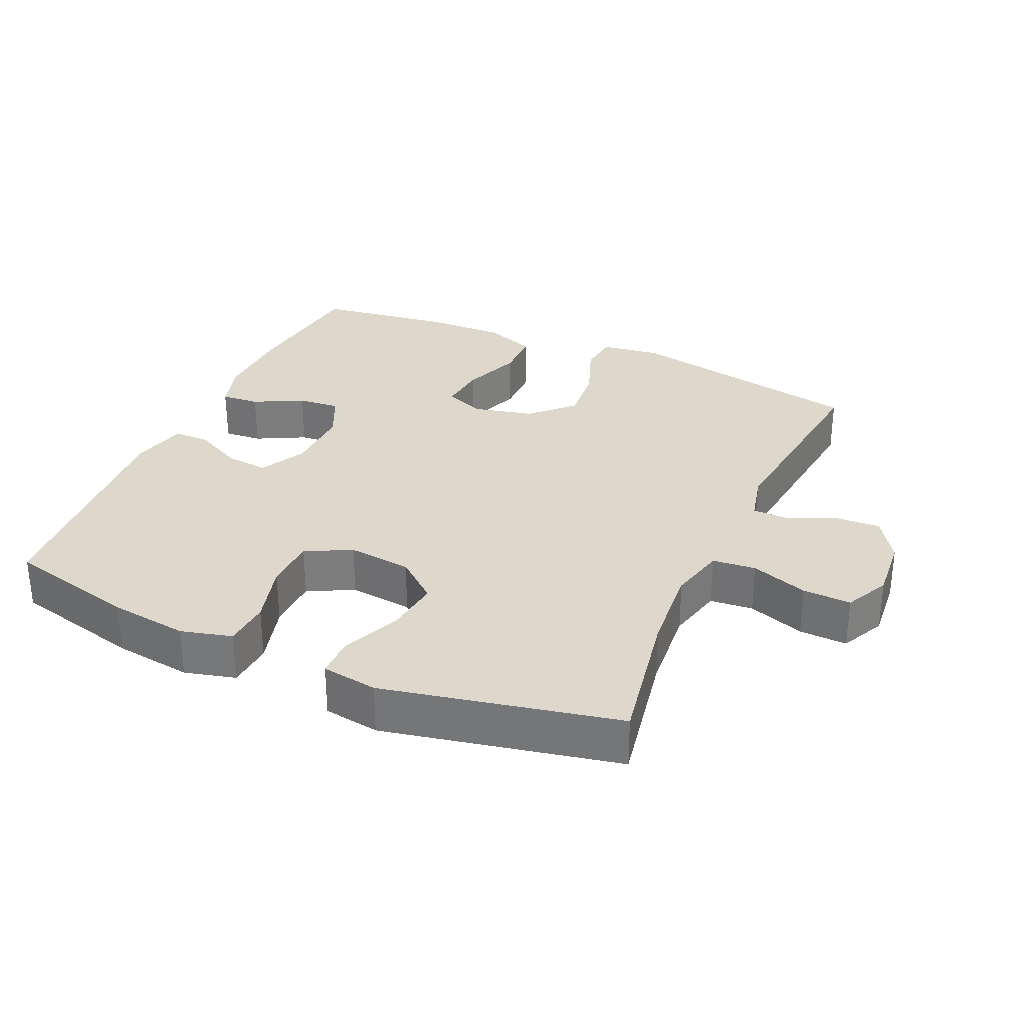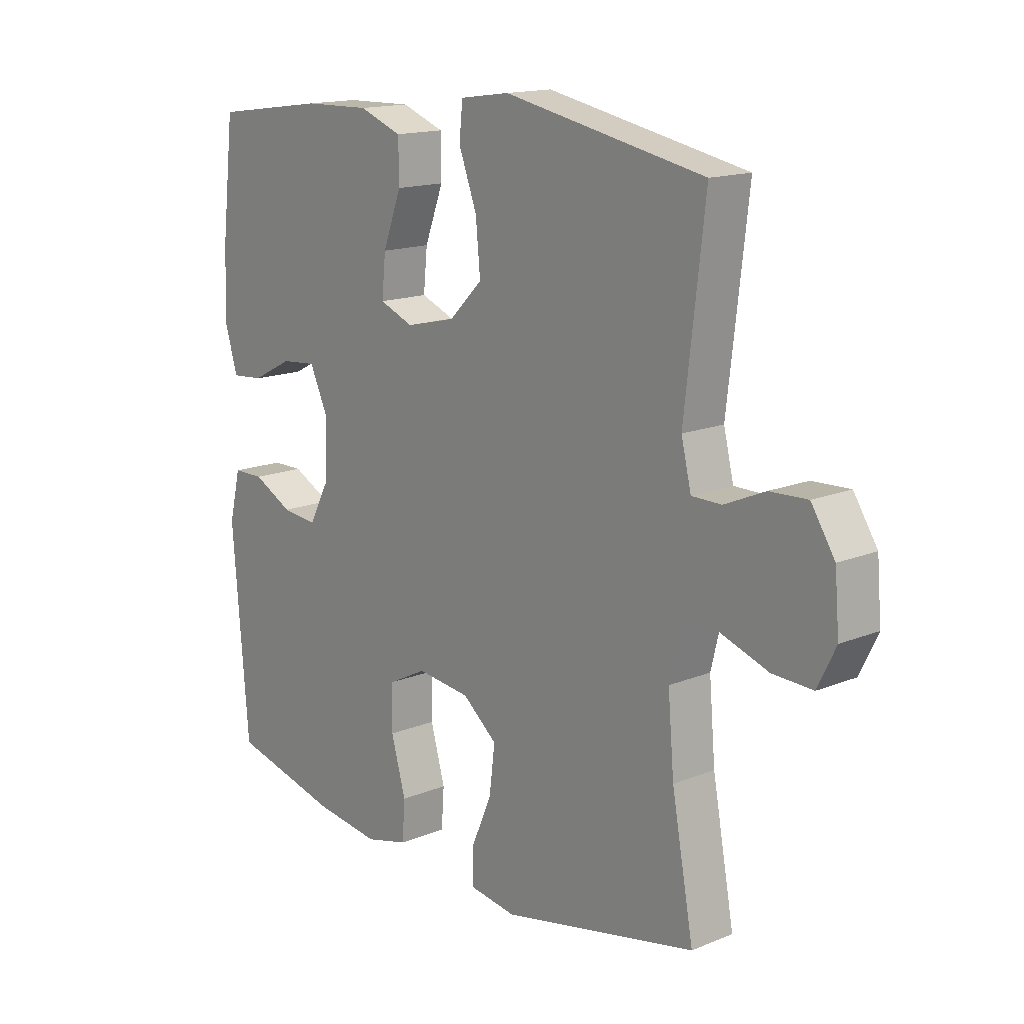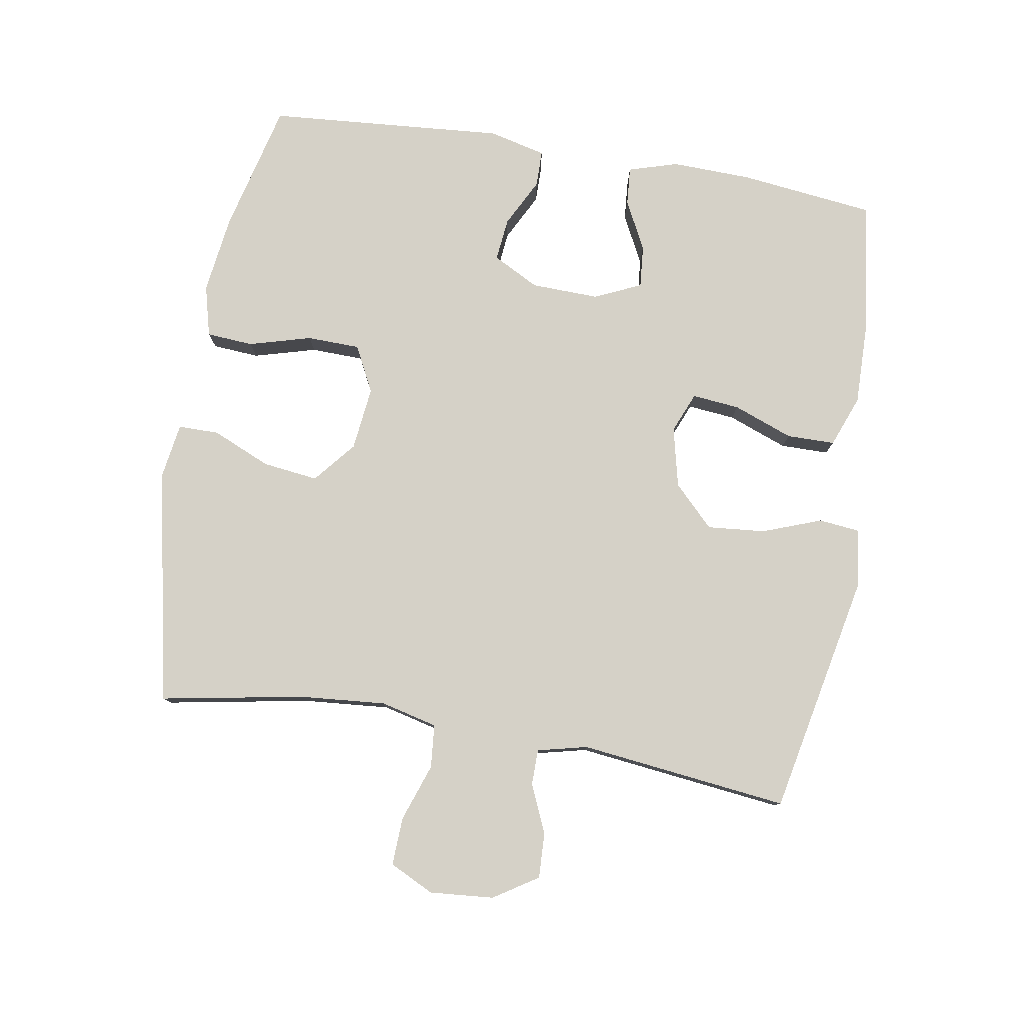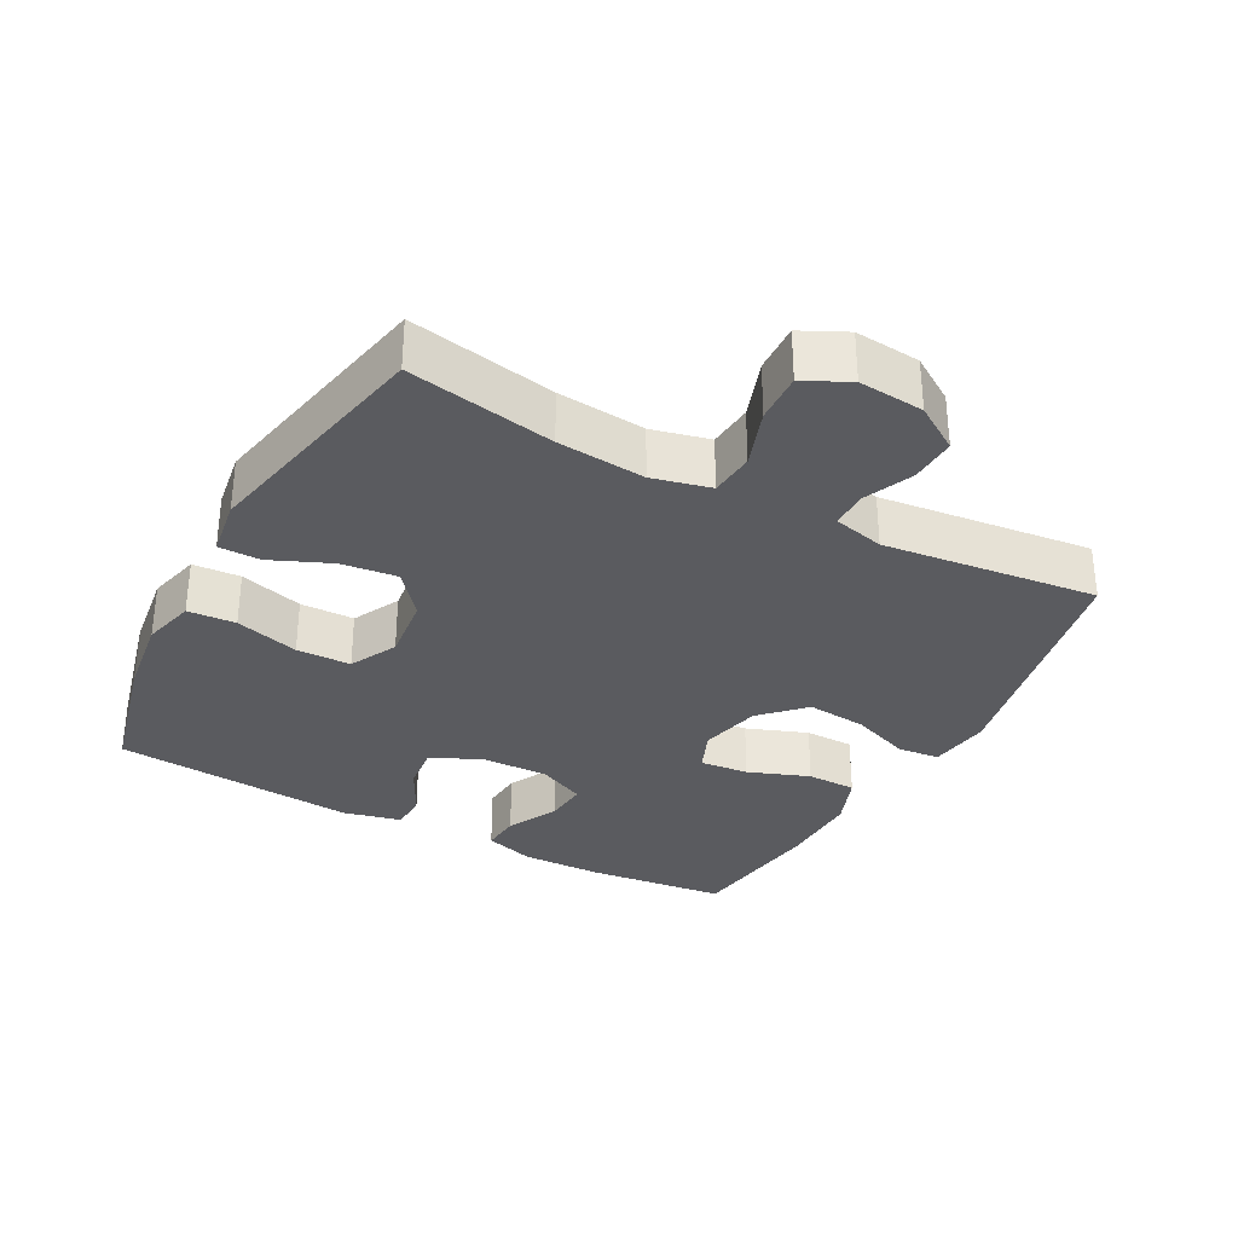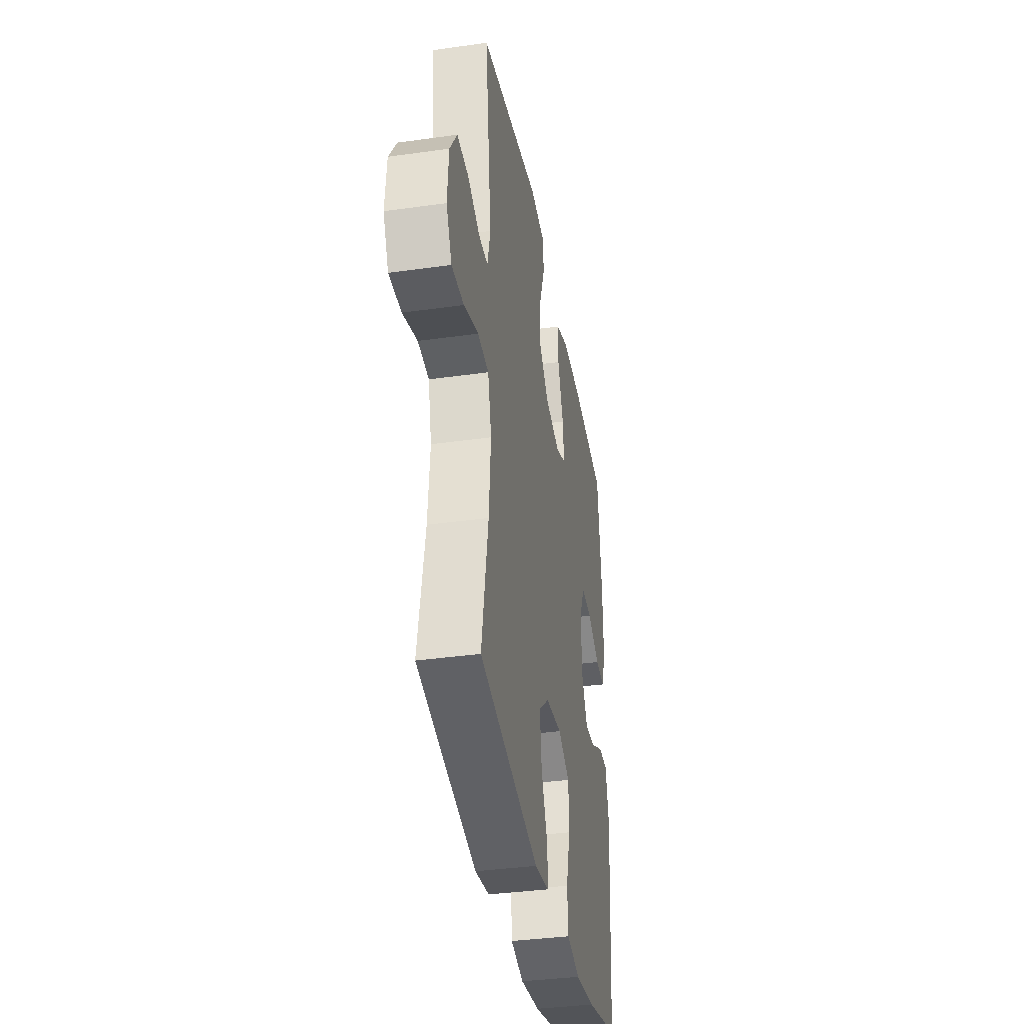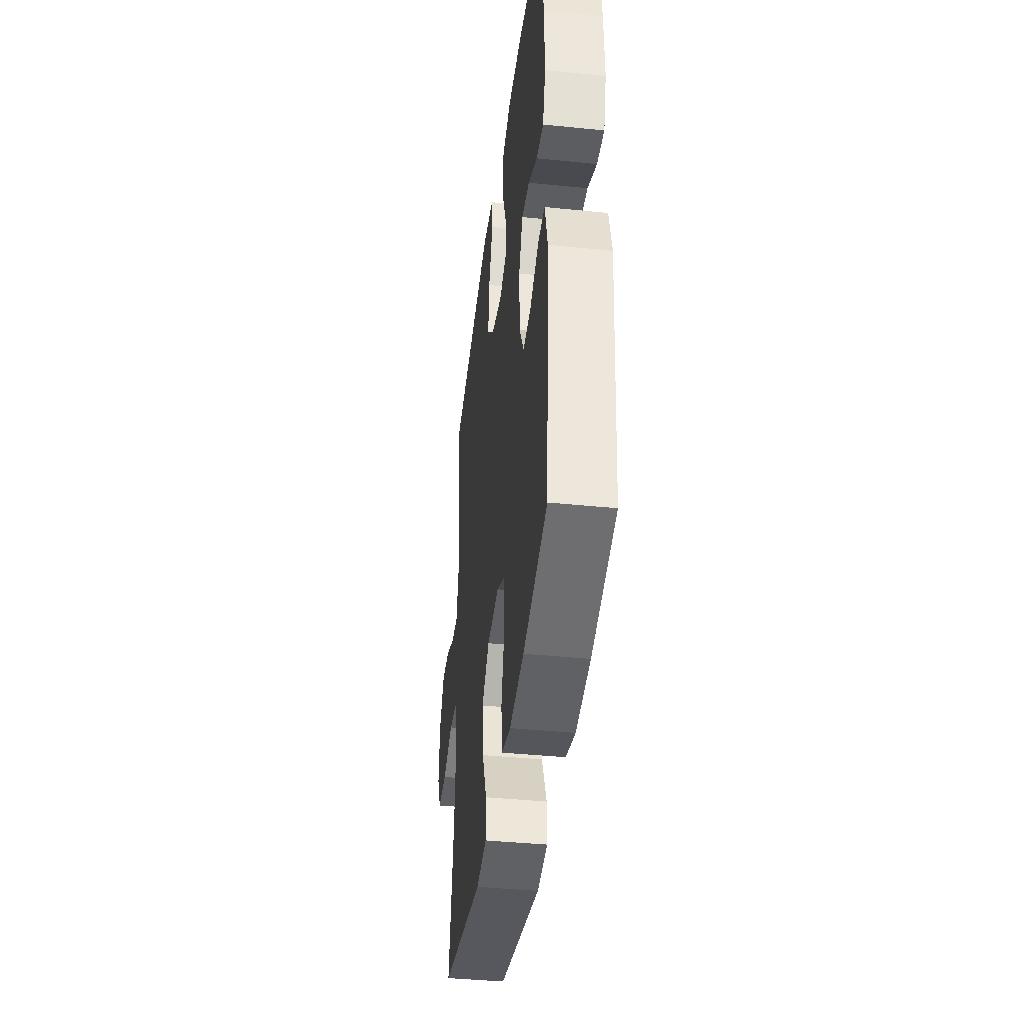
<metadata>
{"format":"obj","ext":"obj","renderer":"f3d","projection":"perspective","resolution":1024,"background":"white","views":[{"elev":31.1,"azim":-156.0,"up":"+Y"},{"elev":15.3,"azim":-130.8,"up":"+Z"},{"elev":79.6,"azim":-80.4,"up":"+Y"},{"elev":-32.8,"azim":-118.3,"up":"+Y"},{"elev":-37.0,"azim":-79.7,"up":"+Z"},{"elev":-40.5,"azim":82.9,"up":"+Z"}]}
</metadata>
<code>
o path2498
v 0.3243 0.0375 0.5296
v 0.202 0.0375 0.5324
v 0.1237 0.0375 0.5027
v 0.123 0.0375 0.4291
v 0.1571 0.0375 0.3382
v 0.1641 0.0375 0.2658
v 0.1025 0.0375 0.2406
v 0.01141 0.0375 0.2621
v -0.04942 0.0375 0.3227
v -0.04118 0.0375 0.4109
v -0.007915 0.0375 0.5006
v -0.01442 0.0375 0.5622
v -0.1051 0.0375 0.575
v -0.472 0.0375 0.5015
v -0.4351 0.0375 0.1827
v -0.4533 0.0375 0.1068
v -0.5078 0.0375 0.1064
v -0.5814 0.0375 0.1385
v -0.6503 0.0375 0.1416
v -0.6935 0.0375 0.07416
v -0.7017 0.0375 -0.02346
v -0.6688 0.0375 -0.09068
v -0.5951 0.0375 -0.08762
v -0.508 0.0375 -0.05726
v -0.4417 0.0375 -0.06332
v -0.4207 0.0375 -0.1497
v -0.432 0.0375 -0.2811
v -0.472 0.0375 -0.5002
v -0.1139 0.0375 -0.5747
v -0.02855 0.0375 -0.5617
v -0.02817 0.0375 -0.4998
v -0.06661 0.0375 -0.4109
v -0.07695 0.0375 -0.3265
v -0.01362 0.0375 -0.2738
v 0.08359 0.0375 -0.2626
v 0.1536 0.0375 -0.2982
v 0.1554 0.0375 -0.3789
v 0.1289 0.0375 -0.4739
v 0.1338 0.0375 -0.5451
v 0.2118 0.0375 -0.5653
v 0.3309 0.0375 -0.5494
v 0.5299 0.0375 -0.5002
v 0.5591 0.0375 -0.1383
v 0.5381 0.0375 -0.05199
v 0.4823 0.0375 -0.05143
v 0.4095 0.0375 -0.08899
v 0.3443 0.0375 -0.09588
v 0.3076 0.0375 -0.02581
v 0.3048 0.0375 0.07766
v 0.3372 0.0375 0.1485
v 0.4015 0.0375 0.1427
v 0.476 0.0375 0.1043
v 0.5342 0.0375 0.09962
v 0.5569 0.0375 0.1747
v 0.5537 0.0375 0.2959
v 0.5299 0.0375 0.5015
v 0.3243 -0.0375 0.5296
v 0.202 -0.0375 0.5324
v 0.1237 -0.0375 0.5027
v 0.123 -0.0375 0.4291
v 0.1571 -0.0375 0.3382
v 0.1641 -0.0375 0.2658
v 0.1025 -0.0375 0.2406
v 0.01141 -0.0375 0.2621
v -0.04942 -0.0375 0.3227
v -0.04118 -0.0375 0.4109
v -0.007915 -0.0375 0.5006
v -0.01442 -0.0375 0.5622
v -0.1051 -0.0375 0.575
v -0.472 -0.0375 0.5015
v -0.4351 -0.0375 0.1827
v -0.4533 -0.0375 0.1068
v -0.5078 -0.0375 0.1064
v -0.5814 -0.0375 0.1385
v -0.6503 -0.0375 0.1416
v -0.6935 -0.0375 0.07416
v -0.7017 -0.0375 -0.02346
v -0.6688 -0.0375 -0.09068
v -0.5951 -0.0375 -0.08762
v -0.508 -0.0375 -0.05726
v -0.4417 -0.0375 -0.06332
v -0.4207 -0.0375 -0.1497
v -0.432 -0.0375 -0.2811
v -0.472 -0.0375 -0.5002
v -0.1139 -0.0375 -0.5747
v -0.02855 -0.0375 -0.5617
v -0.02817 -0.0375 -0.4998
v -0.06661 -0.0375 -0.4109
v -0.07695 -0.0375 -0.3265
v -0.01362 -0.0375 -0.2738
v 0.08359 -0.0375 -0.2626
v 0.1536 -0.0375 -0.2982
v 0.1554 -0.0375 -0.3789
v 0.1289 -0.0375 -0.4739
v 0.1338 -0.0375 -0.5451
v 0.2118 -0.0375 -0.5653
v 0.3309 -0.0375 -0.5494
v 0.5299 -0.0375 -0.5002
v 0.5591 -0.0375 -0.1383
v 0.5381 -0.0375 -0.05199
v 0.4823 -0.0375 -0.05143
v 0.4095 -0.0375 -0.08899
v 0.3443 -0.0375 -0.09588
v 0.3076 -0.0375 -0.02581
v 0.3048 -0.0375 0.07766
v 0.3372 -0.0375 0.1485
v 0.4015 -0.0375 0.1427
v 0.476 -0.0375 0.1043
v 0.5342 -0.0375 0.09962
v 0.5569 -0.0375 0.1747
v 0.5537 -0.0375 0.2959
v 0.5299 -0.0375 0.5015
v -0.01442 0.0375 0.5622
v -0.01442 0.0375 0.5622
v -0.1051 0.0375 0.575
v -0.007915 0.0375 0.5006
v 0.3243 0.0375 0.5296
v 0.202 0.0375 0.5324
v 0.1237 0.0375 0.5027
v 0.1237 0.0375 0.5027
v -0.472 0.0375 0.5015
v -0.472 0.0375 0.5015
v 0.5299 0.0375 0.5015
v 0.5299 0.0375 0.5015
v 0.123 0.0375 0.4291
v -0.04118 0.0375 0.4109
v 0.1571 0.0375 0.3382
v -0.04942 0.0375 0.3227
v 0.5537 0.0375 0.2959
v 0.1641 0.0375 0.2658
v 0.1641 0.0375 0.2658
v 0.01141 0.0375 0.2621
v -0.4351 0.0375 0.1827
v 0.5569 0.0375 0.1747
v 0.1025 0.0375 0.2406
v -0.4533 0.0375 0.1068
v -0.4533 0.0375 0.1068
v 0.5342 0.0375 0.09962
v 0.5342 0.0375 0.09962
v 0.3372 0.0375 0.1485
v 0.3372 0.0375 0.1485
v 0.4015 0.0375 0.1427
v 0.3048 0.0375 0.07766
v 0.476 0.0375 0.1043
v -0.5814 0.0375 0.1385
v -0.6503 0.0375 0.1416
v -0.6935 0.0375 0.07416
v -0.5078 0.0375 0.1064
v 0.3076 0.0375 -0.02581
v -0.7017 0.0375 -0.02346
v -0.6688 0.0375 -0.09068
v -0.6688 0.0375 -0.09068
v 0.3443 0.0375 -0.09588
v 0.3443 0.0375 -0.09588
v 0.5381 0.0375 -0.05199
v 0.5381 0.0375 -0.05199
v 0.4823 0.0375 -0.05143
v 0.4095 0.0375 -0.08899
v 0.5591 0.0375 -0.1383
v -0.508 0.0375 -0.05726
v -0.4417 0.0375 -0.06332
v -0.4417 0.0375 -0.06332
v -0.5951 0.0375 -0.08762
v -0.4207 0.0375 -0.1497
v -0.432 0.0375 -0.2811
v 0.08359 0.0375 -0.2626
v 0.1536 0.0375 -0.2982
v 0.1536 0.0375 -0.2982
v -0.01362 0.0375 -0.2738
v -0.07695 0.0375 -0.3265
v 0.1554 0.0375 -0.3789
v -0.06661 0.0375 -0.4109
v 0.1289 0.0375 -0.4739
v 0.5299 0.0375 -0.5002
v 0.5299 0.0375 -0.5002
v -0.02817 0.0375 -0.4998
v 0.1338 0.0375 -0.5451
v 0.1338 0.0375 -0.5451
v -0.472 0.0375 -0.5002
v -0.472 0.0375 -0.5002
v -0.02855 0.0375 -0.5617
v -0.02855 0.0375 -0.5617
v 0.3309 0.0375 -0.5494
v 0.2118 0.0375 -0.5653
v -0.1139 0.0375 -0.5747
v -0.01442 -0.0375 0.5622
v -0.01442 -0.0375 0.5622
v -0.1051 -0.0375 0.575
v -0.007915 -0.0375 0.5006
v 0.3243 -0.0375 0.5296
v 0.202 -0.0375 0.5324
v 0.1237 -0.0375 0.5027
v 0.1237 -0.0375 0.5027
v -0.472 -0.0375 0.5015
v -0.472 -0.0375 0.5015
v 0.5299 -0.0375 0.5015
v 0.5299 -0.0375 0.5015
v 0.123 -0.0375 0.4291
v -0.04118 -0.0375 0.4109
v 0.1571 -0.0375 0.3382
v -0.04942 -0.0375 0.3227
v 0.5537 -0.0375 0.2959
v 0.1641 -0.0375 0.2658
v 0.1641 -0.0375 0.2658
v 0.01141 -0.0375 0.2621
v -0.4351 -0.0375 0.1827
v 0.5569 -0.0375 0.1747
v 0.1025 -0.0375 0.2406
v -0.4533 -0.0375 0.1068
v -0.4533 -0.0375 0.1068
v 0.5342 -0.0375 0.09962
v 0.5342 -0.0375 0.09962
v 0.3372 -0.0375 0.1485
v 0.3372 -0.0375 0.1485
v 0.4015 -0.0375 0.1427
v 0.3048 -0.0375 0.07766
v 0.476 -0.0375 0.1043
v -0.5814 -0.0375 0.1385
v -0.6503 -0.0375 0.1416
v -0.6935 -0.0375 0.07416
v -0.5078 -0.0375 0.1064
v 0.3076 -0.0375 -0.02581
v -0.7017 -0.0375 -0.02346
v -0.6688 -0.0375 -0.09068
v -0.6688 -0.0375 -0.09068
v 0.3443 -0.0375 -0.09588
v 0.3443 -0.0375 -0.09588
v 0.5381 -0.0375 -0.05199
v 0.5381 -0.0375 -0.05199
v 0.4823 -0.0375 -0.05143
v 0.4095 -0.0375 -0.08899
v 0.5591 -0.0375 -0.1383
v -0.508 -0.0375 -0.05726
v -0.4417 -0.0375 -0.06332
v -0.4417 -0.0375 -0.06332
v -0.5951 -0.0375 -0.08762
v -0.4207 -0.0375 -0.1497
v -0.432 -0.0375 -0.2811
v 0.08359 -0.0375 -0.2626
v 0.1536 -0.0375 -0.2982
v 0.1536 -0.0375 -0.2982
v -0.01362 -0.0375 -0.2738
v -0.07695 -0.0375 -0.3265
v 0.1554 -0.0375 -0.3789
v -0.06661 -0.0375 -0.4109
v 0.1289 -0.0375 -0.4739
v 0.5299 -0.0375 -0.5002
v 0.5299 -0.0375 -0.5002
v -0.02817 -0.0375 -0.4998
v 0.1338 -0.0375 -0.5451
v 0.1338 -0.0375 -0.5451
v -0.472 -0.0375 -0.5002
v -0.472 -0.0375 -0.5002
v -0.02855 -0.0375 -0.5617
v -0.02855 -0.0375 -0.5617
v 0.3309 -0.0375 -0.5494
v 0.2118 -0.0375 -0.5653
v -0.1139 -0.0375 -0.5747
f 188 189 186
f 230 232 228
f 254 249 258
f 220 223 236
f 237 242 234
f 218 236 221
f 237 243 242
f 242 239 208
f 239 222 208
f 233 221 236
f 190 202 196
f 234 242 205
f 250 257 246
f 238 243 237
f 239 226 222
f 209 205 206
f 226 240 247
f 205 242 208
f 203 213 200
f 220 218 219
f 247 231 226
f 202 190 213
f 258 245 252
f 206 201 194
f 206 205 201
f 209 221 233
f 207 217 211
f 243 238 245
f 200 191 198
f 201 199 194
f 246 257 244
f 208 216 203
f 256 244 257
f 252 245 238
f 207 215 217
f 194 199 188
f 236 223 224
f 220 236 218
f 216 213 203
f 198 191 192
f 232 231 247
f 244 256 240
f 240 226 239
f 234 209 233
f 213 215 202
f 208 222 216
f 213 190 200
f 202 215 207
f 234 205 209
f 200 190 191
f 188 199 189
f 247 240 256
f 231 232 230
f 245 258 249
f 114 13 69 187
f 11 12 68 67
f 1 2 58 57
f 2 120 193 58
f 13 122 195 69
f 124 1 57 197
f 3 4 60 59
f 10 11 67 66
f 4 5 61 60
f 9 10 66 65
f 55 56 112 111
f 5 131 204 61
f 8 9 65 64
f 14 15 71 70
f 54 55 111 110
f 6 7 63 62
f 7 8 64 63
f 15 137 210 71
f 139 54 110 212
f 141 51 107 214
f 49 50 106 105
f 52 53 109 108
f 51 52 108 107
f 18 19 75 74
f 19 20 76 75
f 17 18 74 73
f 16 17 73 72
f 48 49 105 104
f 20 21 77 76
f 21 152 225 77
f 154 48 104 227
f 156 45 101 229
f 45 46 102 101
f 43 44 100 99
f 24 162 235 80
f 23 24 80 79
f 22 23 79 78
f 25 26 82 81
f 46 47 103 102
f 26 27 83 82
f 35 168 241 91
f 34 35 91 90
f 33 34 90 89
f 36 37 93 92
f 32 33 89 88
f 37 38 94 93
f 175 43 99 248
f 31 32 88 87
f 38 178 251 94
f 27 180 253 83
f 182 31 87 255
f 41 42 98 97
f 40 41 97 96
f 39 40 96 95
f 29 30 86 85
f 28 29 85 84
f 115 113 116
f 157 155 159
f 181 185 176
f 147 163 150
f 164 161 169
f 145 148 163
f 164 169 170
f 169 135 166
f 166 135 149
f 160 163 148
f 117 123 129
f 161 132 169
f 177 173 184
f 165 164 170
f 166 149 153
f 136 133 132
f 153 174 167
f 132 135 169
f 130 127 140
f 147 146 145
f 174 153 158
f 129 140 117
f 185 179 172
f 133 121 128
f 133 128 132
f 136 160 148
f 134 138 144
f 170 172 165
f 127 125 118
f 128 121 126
f 173 171 184
f 135 130 143
f 183 184 171
f 179 165 172
f 134 144 142
f 121 115 126
f 163 151 150
f 147 145 163
f 143 130 140
f 125 119 118
f 159 174 158
f 171 167 183
f 167 166 153
f 161 160 136
f 140 129 142
f 135 143 149
f 140 127 117
f 129 134 142
f 161 136 132
f 127 118 117
f 115 116 126
f 174 183 167
f 158 157 159
f 172 176 185

</code>
